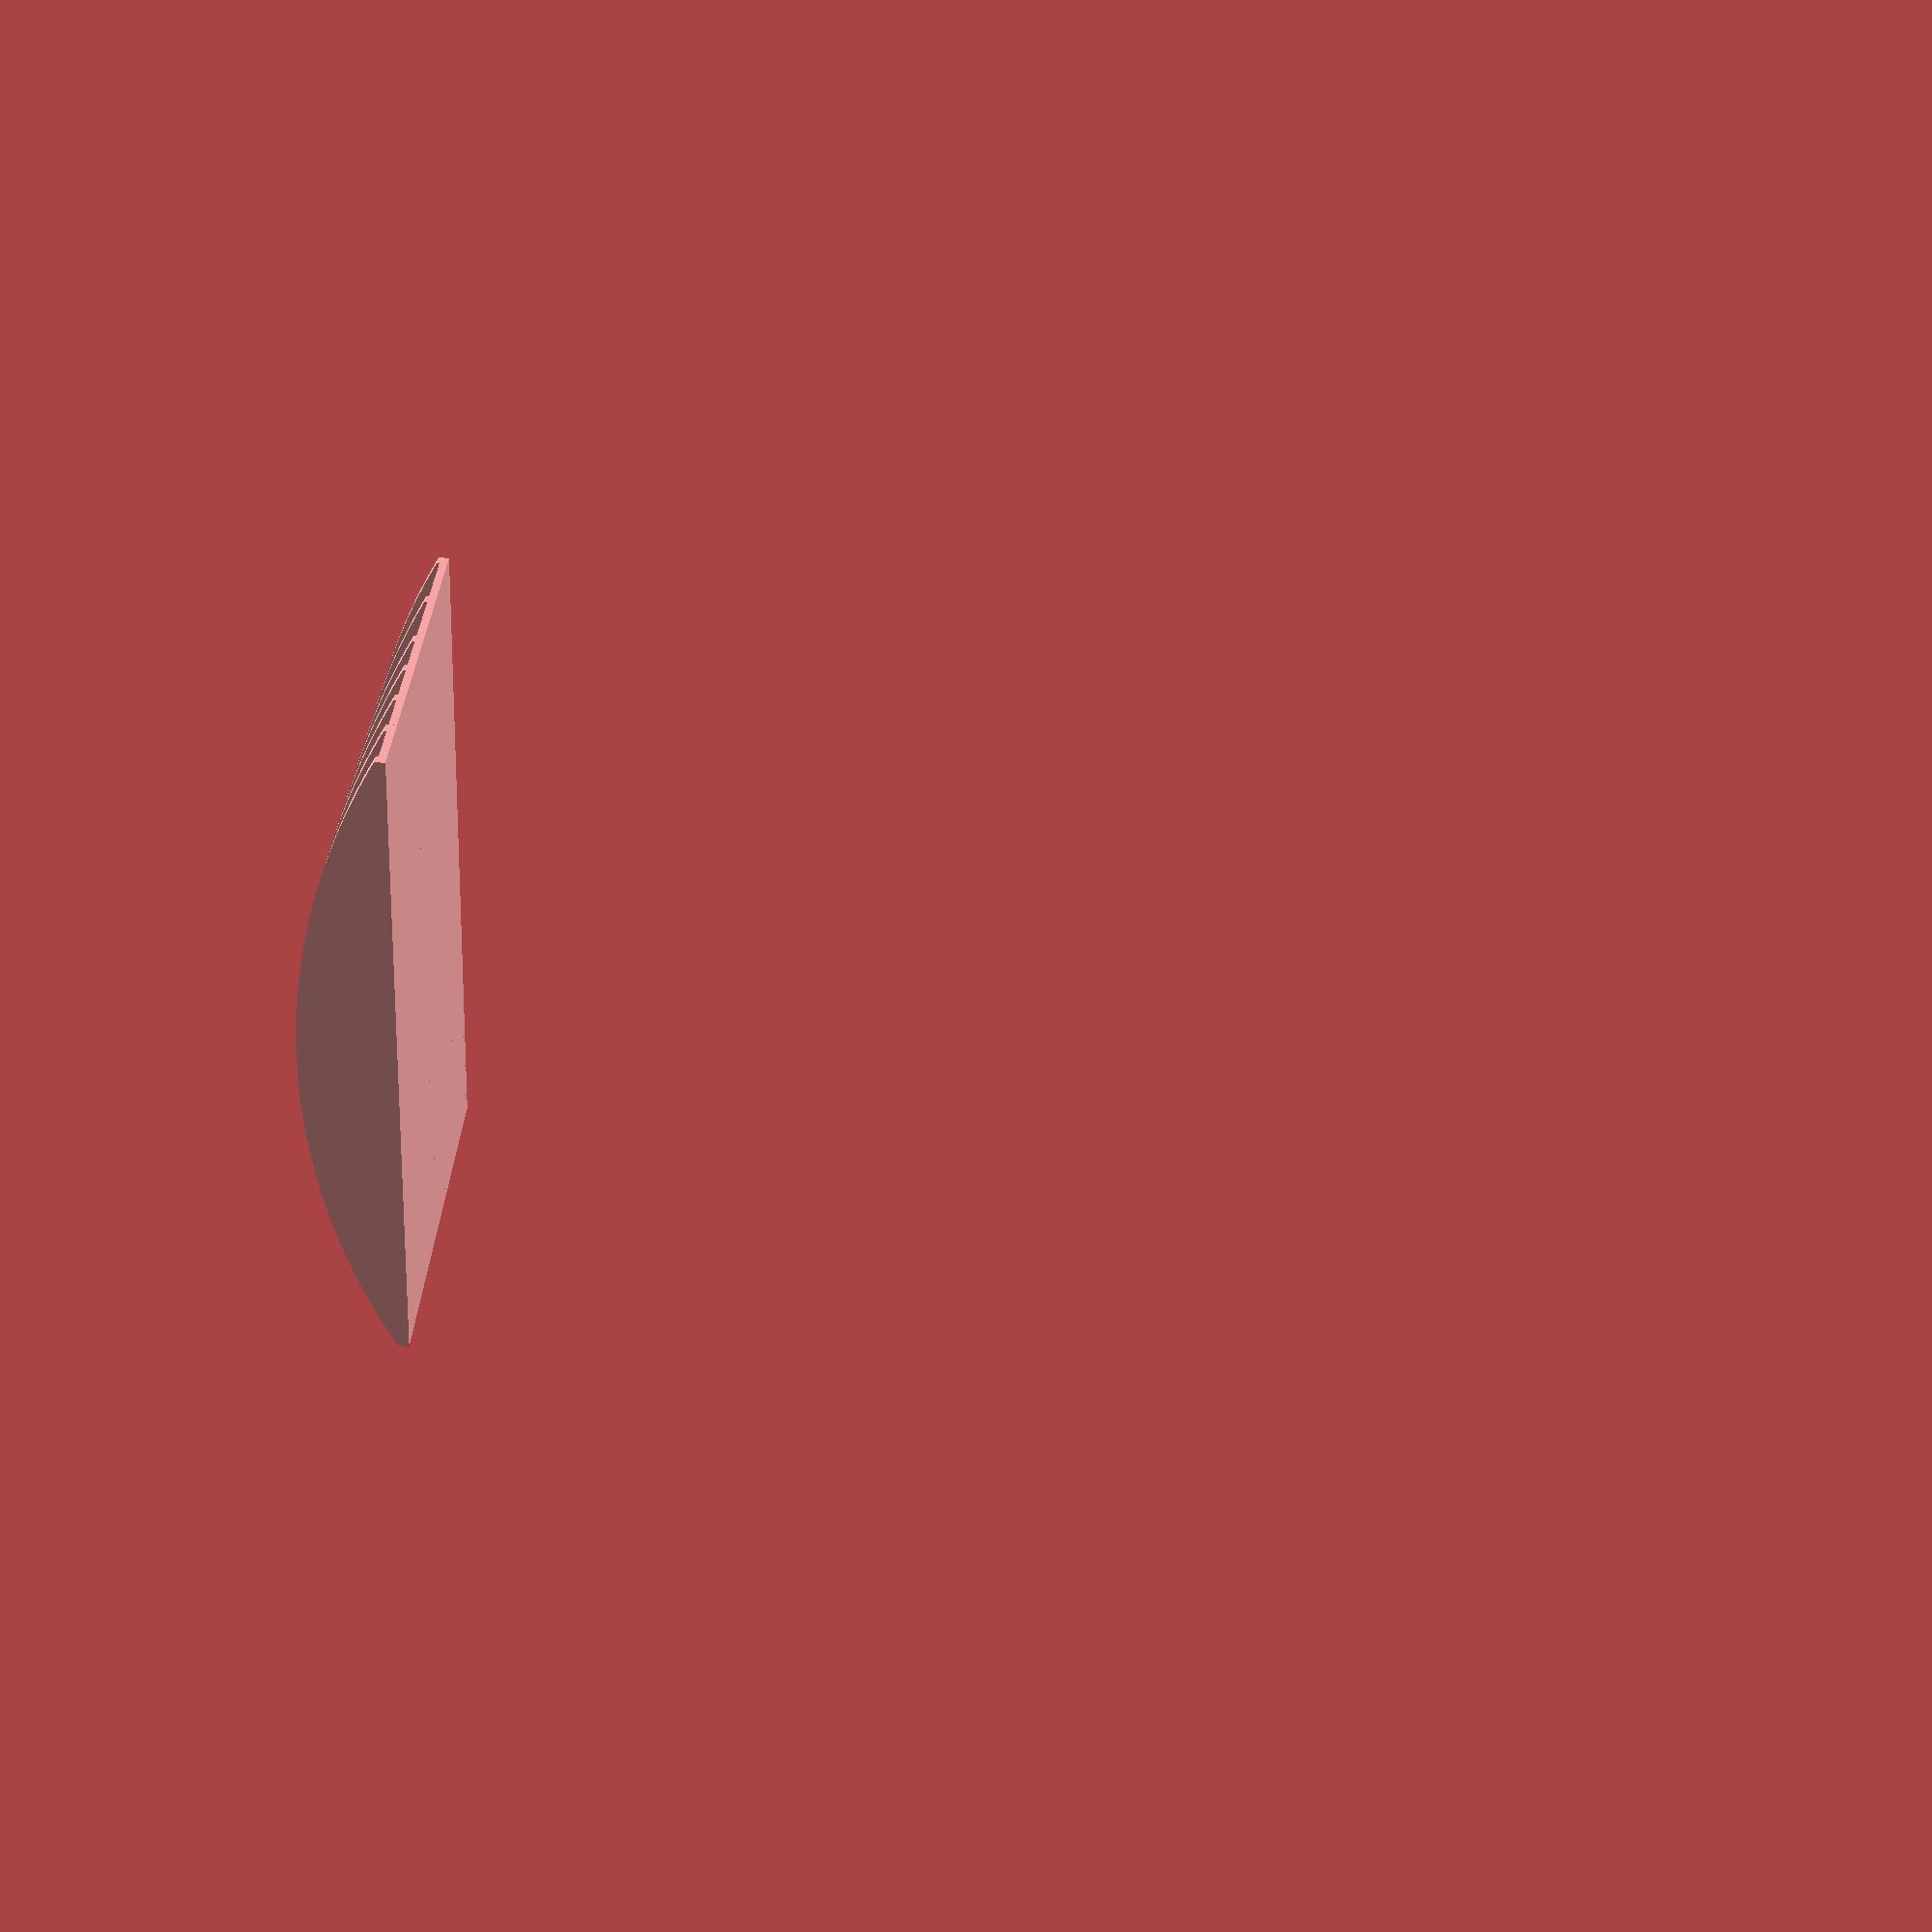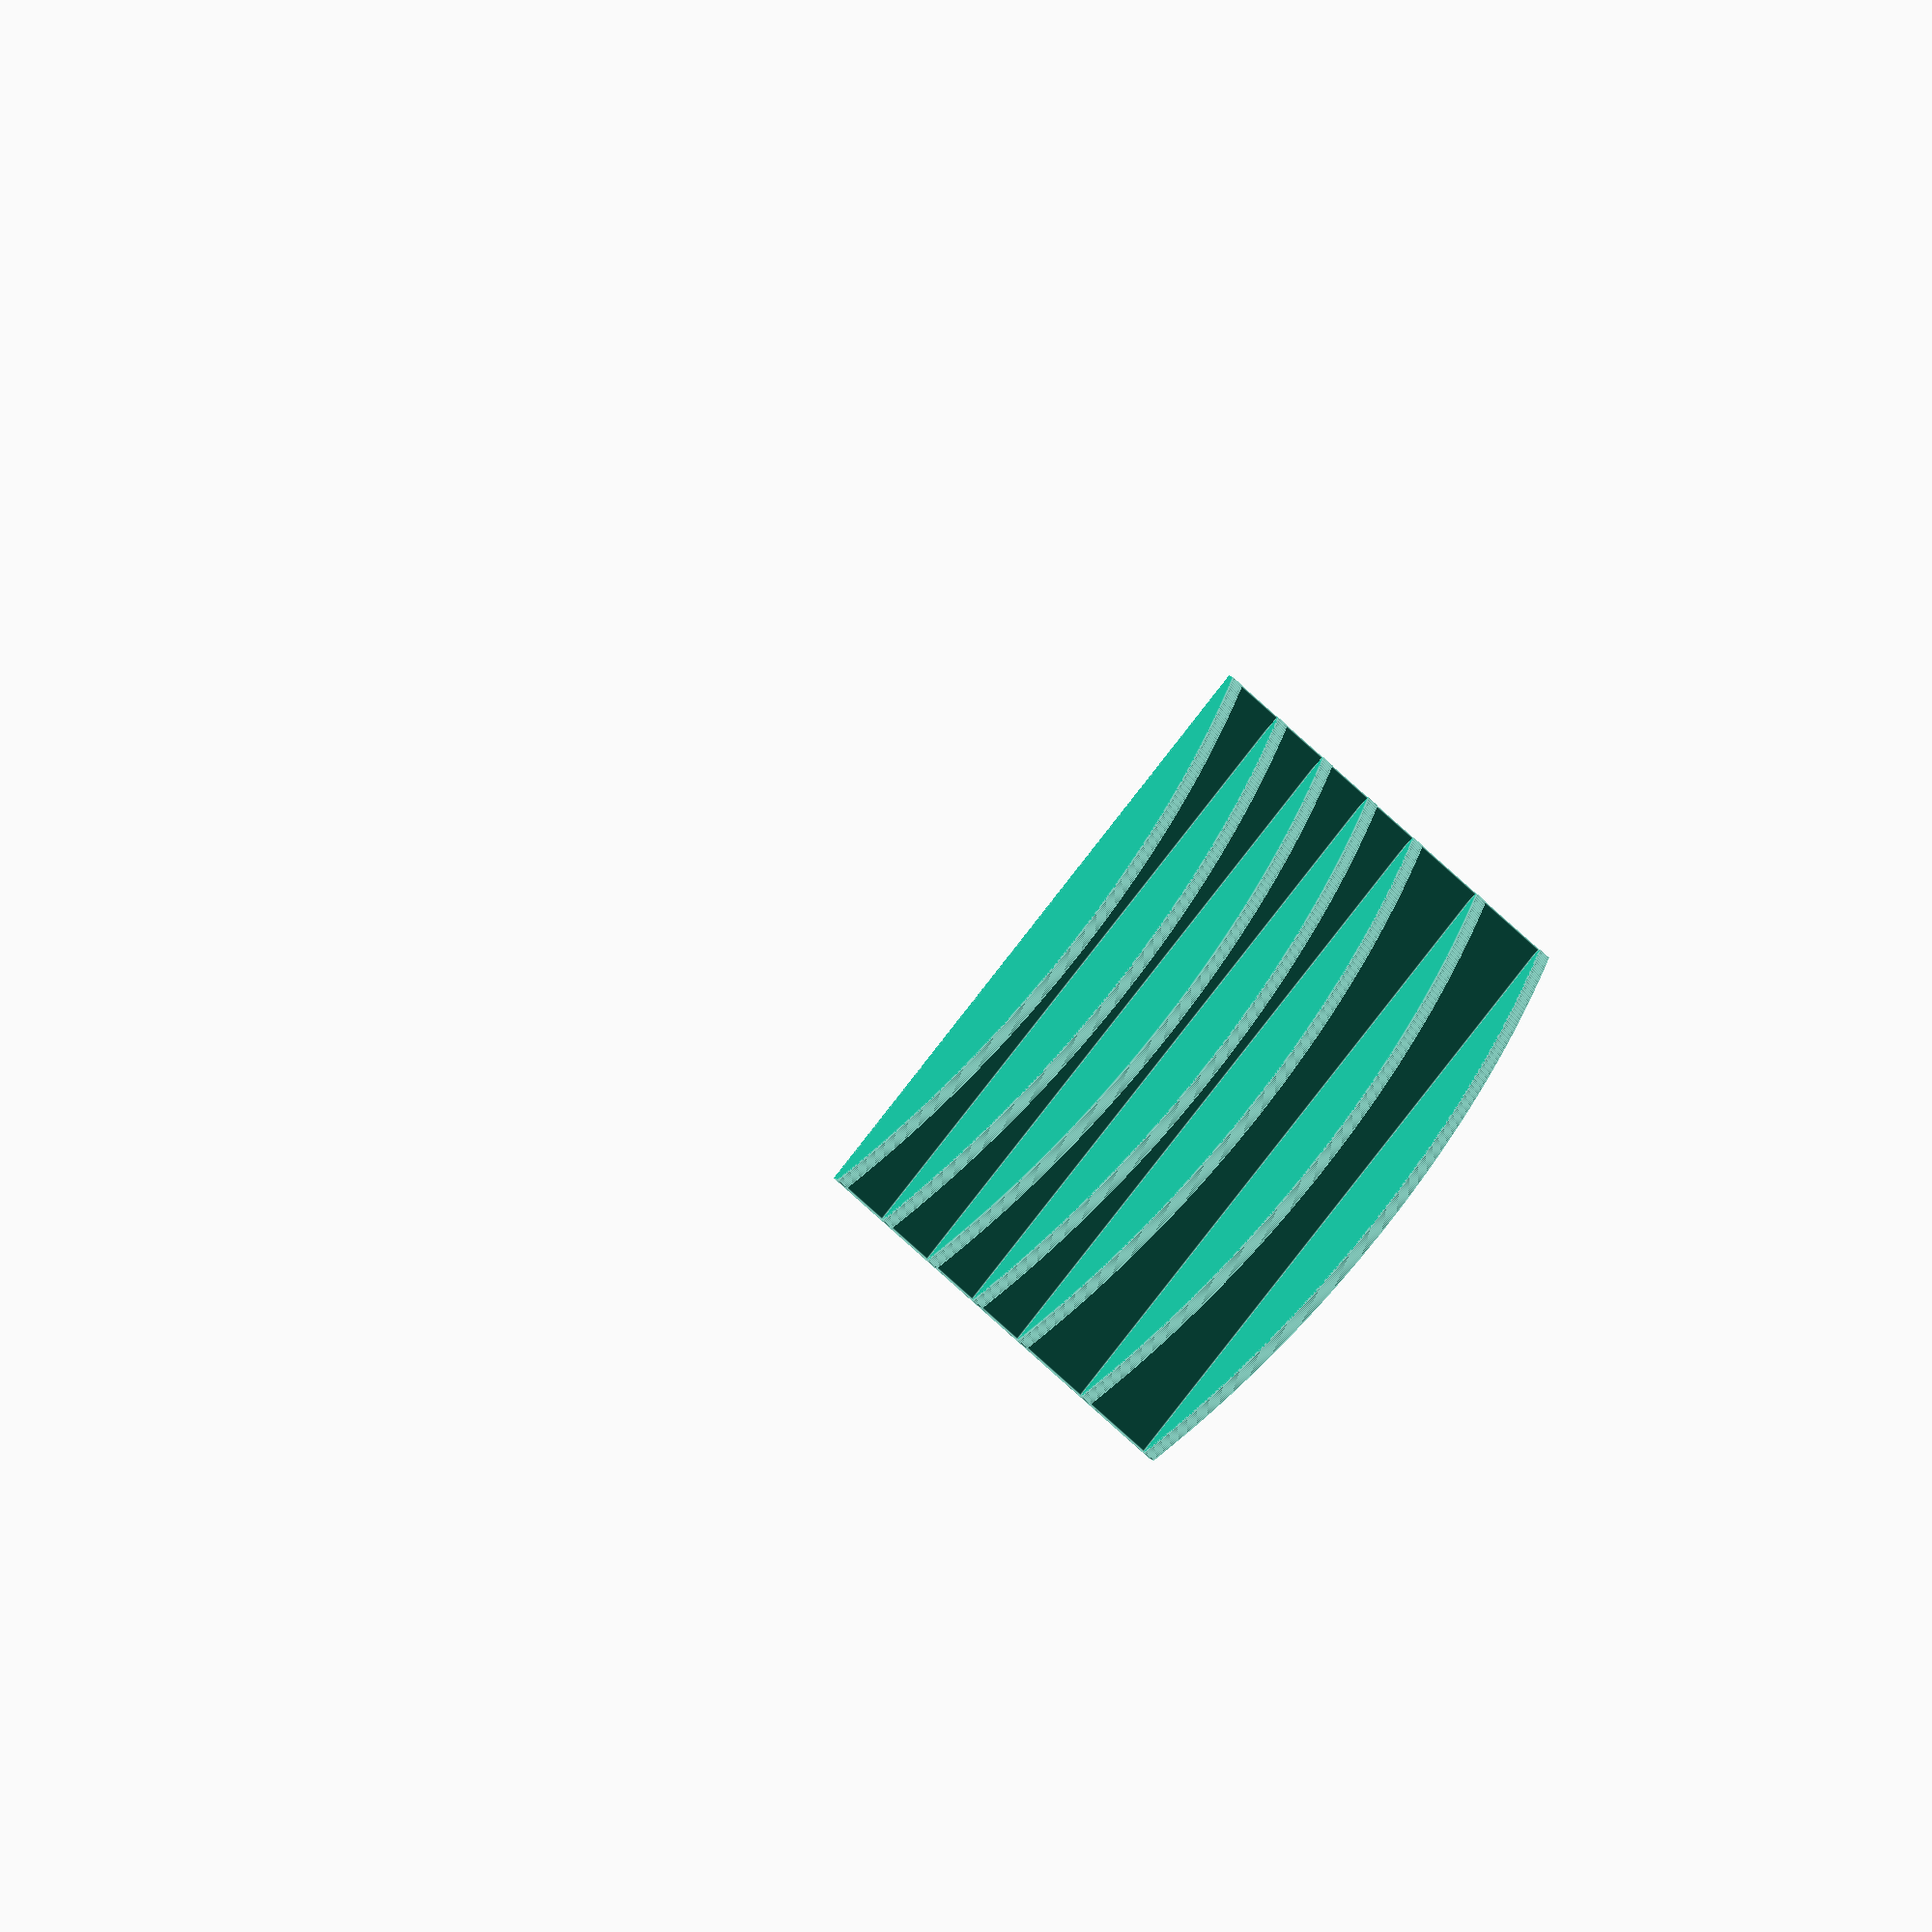
<openscad>
width = 240;
baseHeight = 3;
wallHeight = 40;
height = baseHeight + wallHeight;
wallThickness = 5;

stand([20, 20, 20, 20, 30, 30], [0, 25, 50, 75, 105, 140]);

module stand(laptopThicknesses, offsets) {
    for (i = [0 : len(laptopThicknesses) - 1]) {
        translate([0, offsets[i], 0]) {
            offset = offset + laptopThicknesses[i];
            segment(laptopThicknesses[i]);
        }
    }
}

module segment(laptopThickness) {
    union() {
        base(laptopThickness);
        leftWall(laptopThickness);
        rightWall(laptopThickness);
    }
}

module base(laptopThickness) {
    cube([width, laptopThickness, baseHeight], center = true);
}

module leftWall(laptopThickness) {
    translate([0, -wallThickness / 2, 0]) {
        translate([0, -laptopThickness / 2, wallHeight / 2]) {
            wall();
        }
    }
}

module rightWall(laptopThickness) {
    translate([0, wallThickness / 2, 0]) {
        translate([0, laptopThickness / 2, wallHeight / 2]) {
            wall();
        }
    }
}

module wall() {
    intersection() {
        cube([width, wallThickness, height], center = true);
        translate([0, 0, -width * 0.94 + 0.25]) {
            rotate([90, 0, 0,]) {
                cylinder(r = width, h = wallThickness, center=true, $fn = 3000);
            }
        }
    }
}

</openscad>
<views>
elev=119.0 azim=57.6 roll=87.8 proj=p view=solid
elev=168.1 azim=312.4 roll=204.5 proj=o view=edges
</views>
